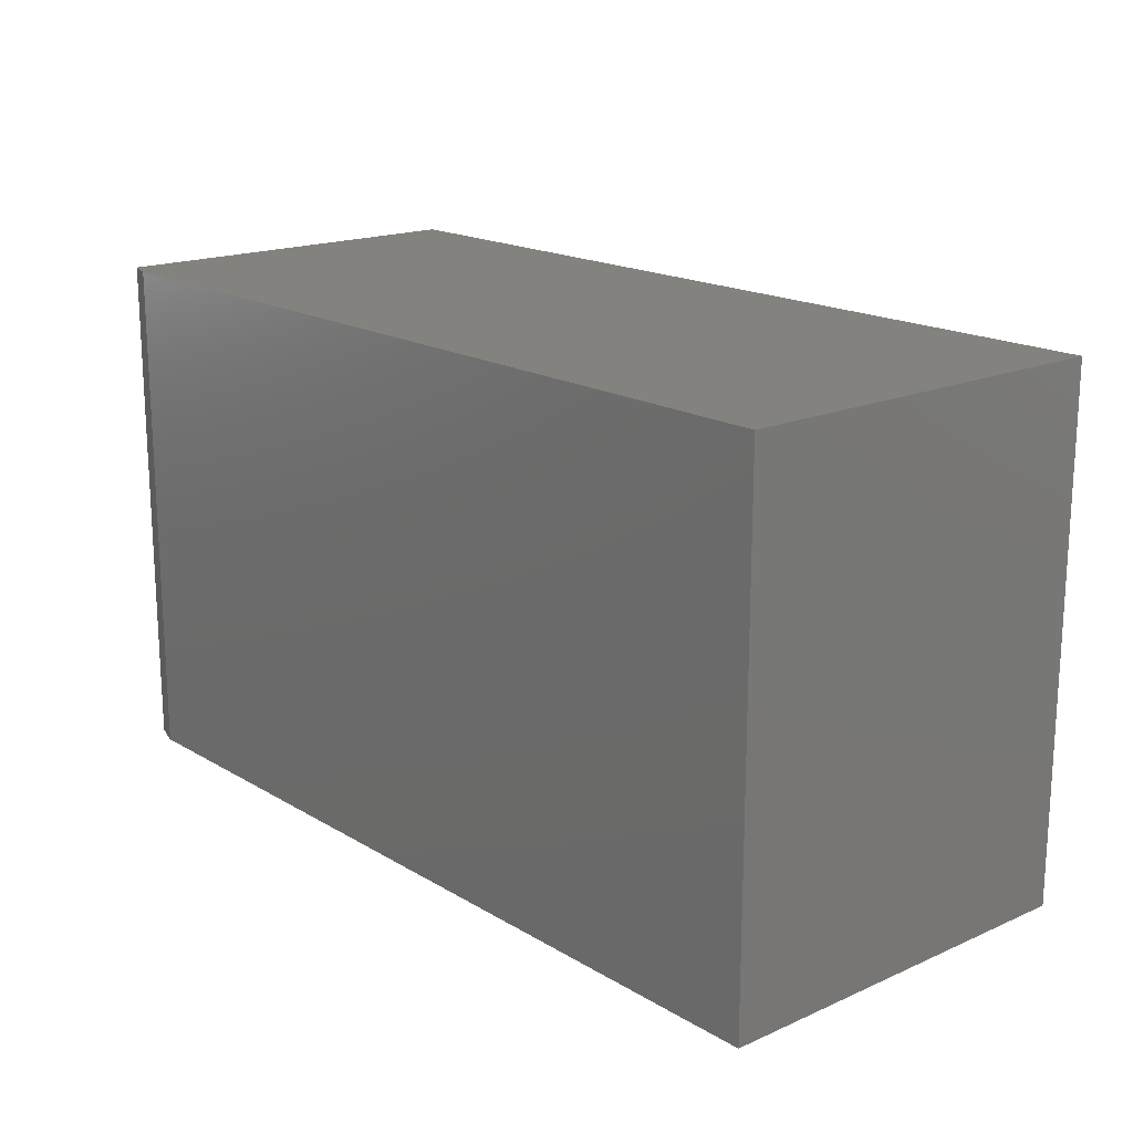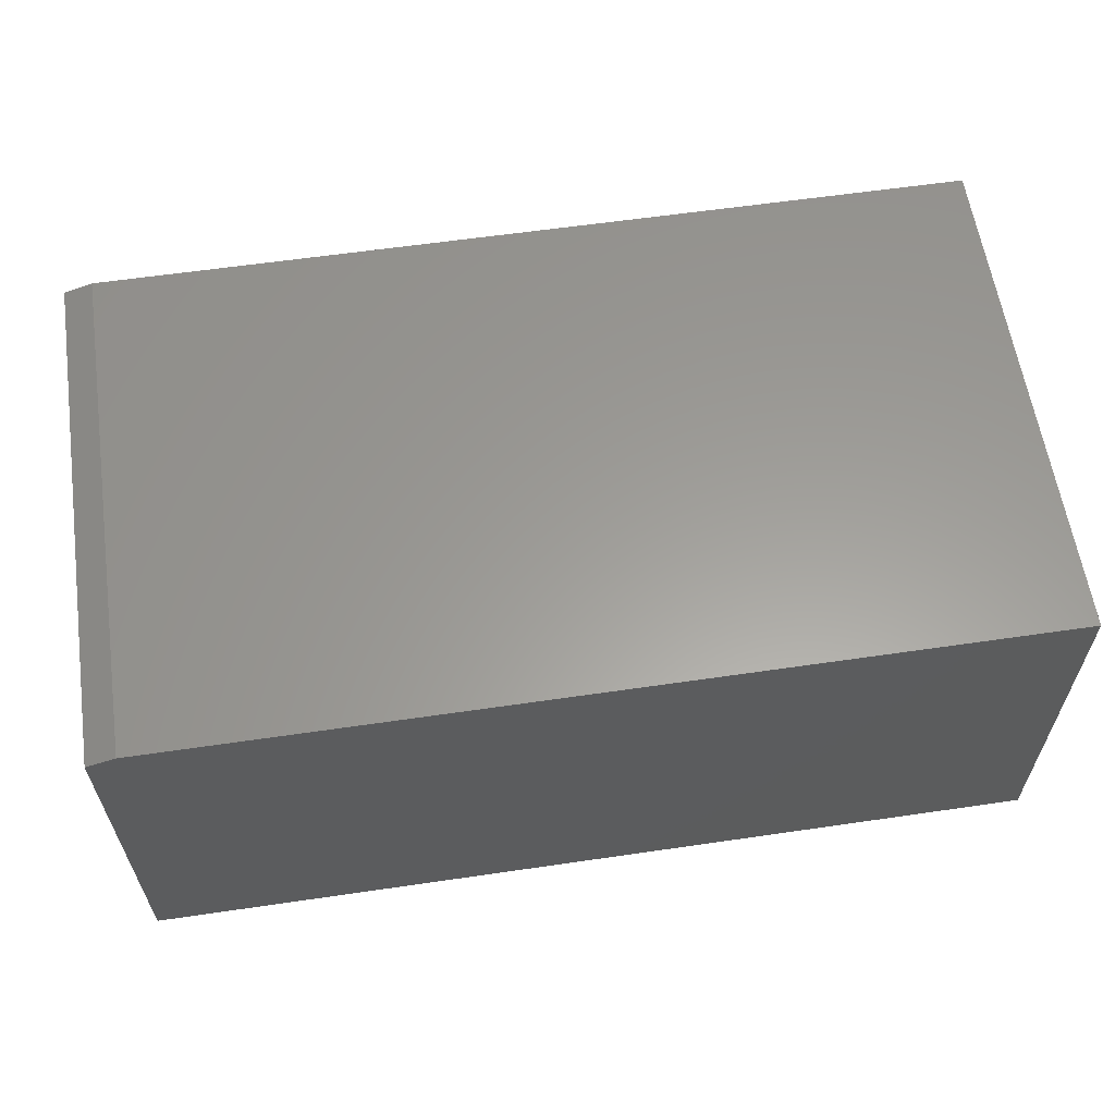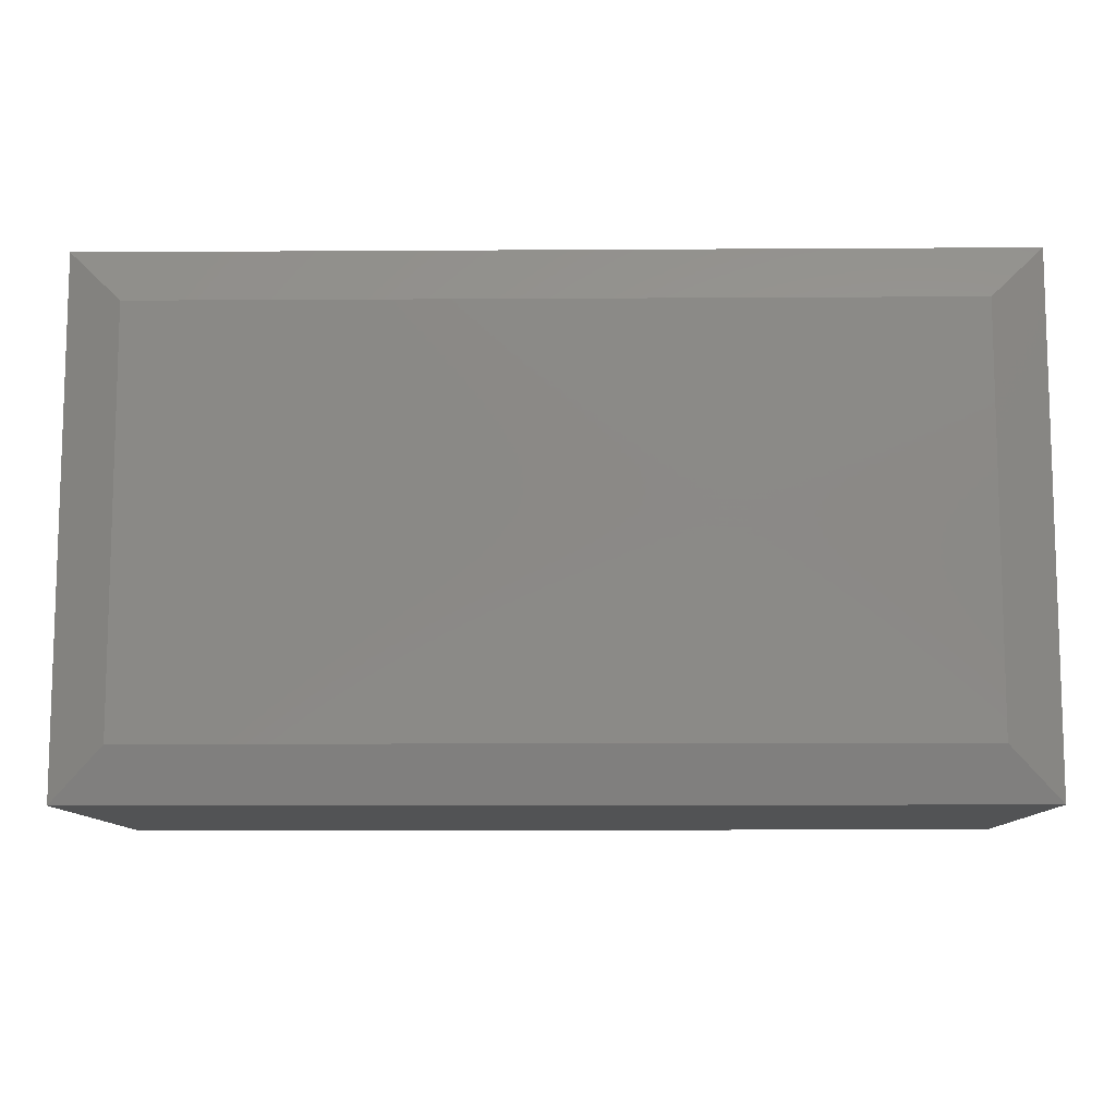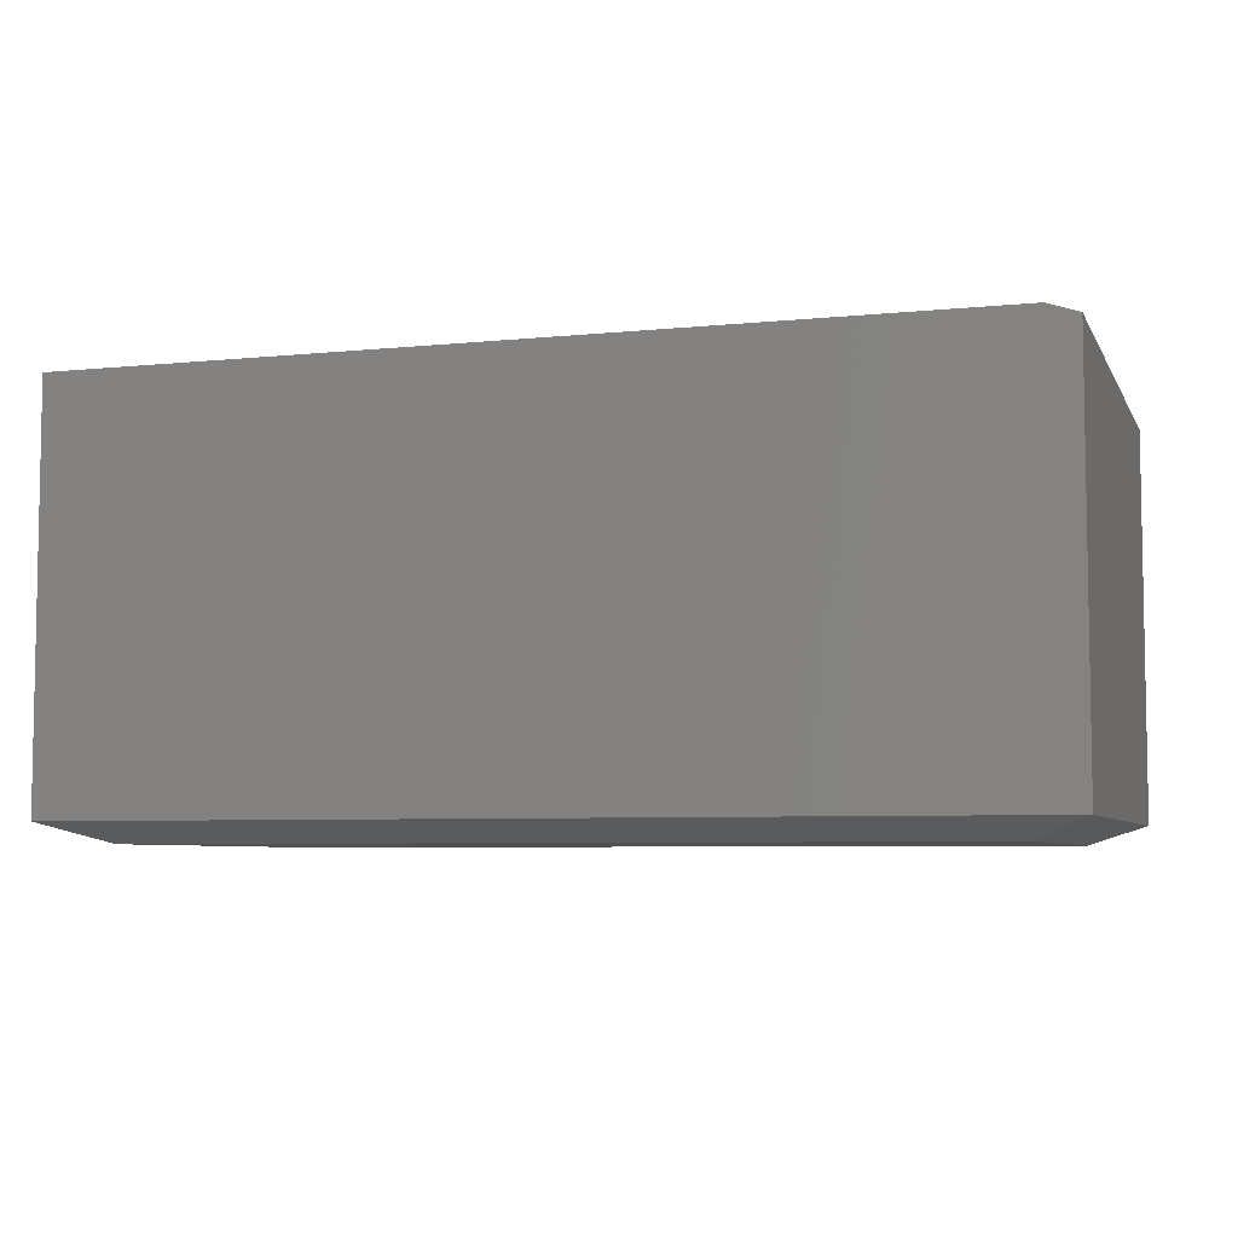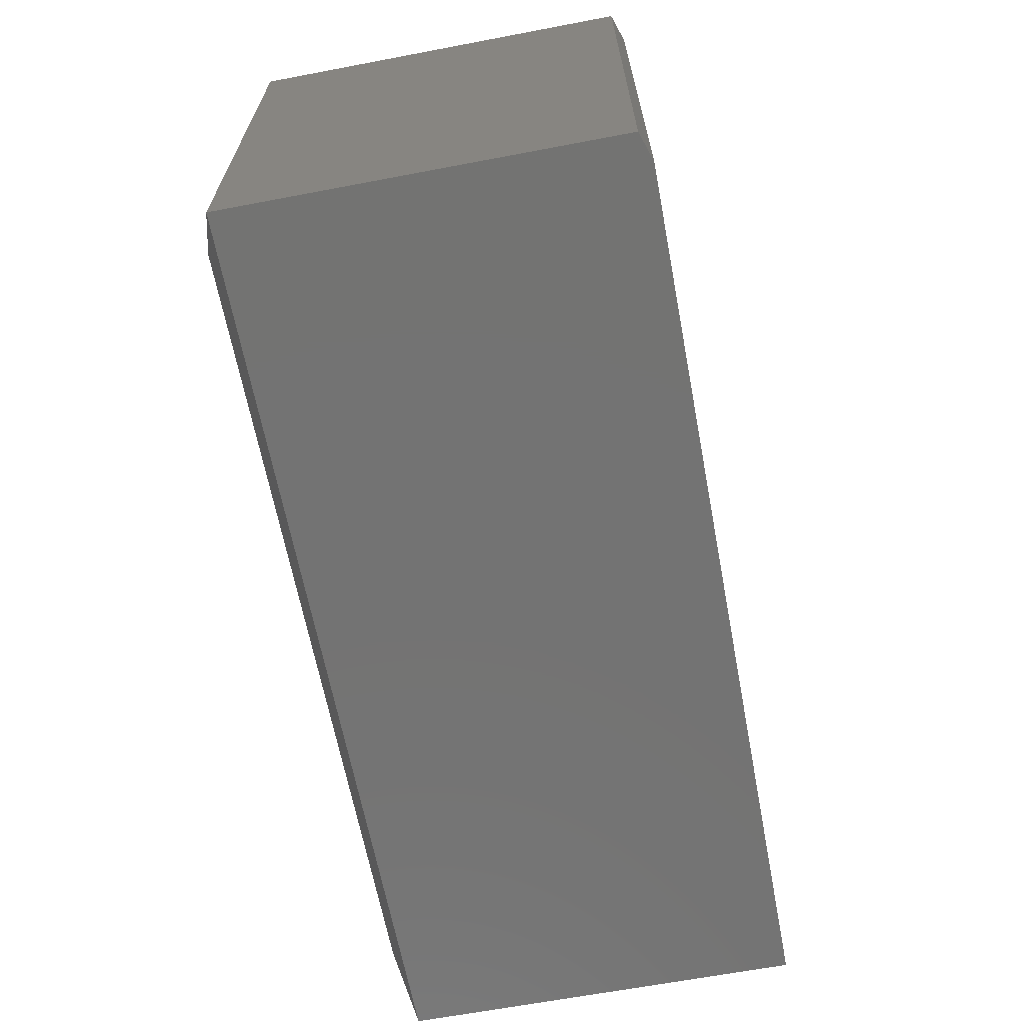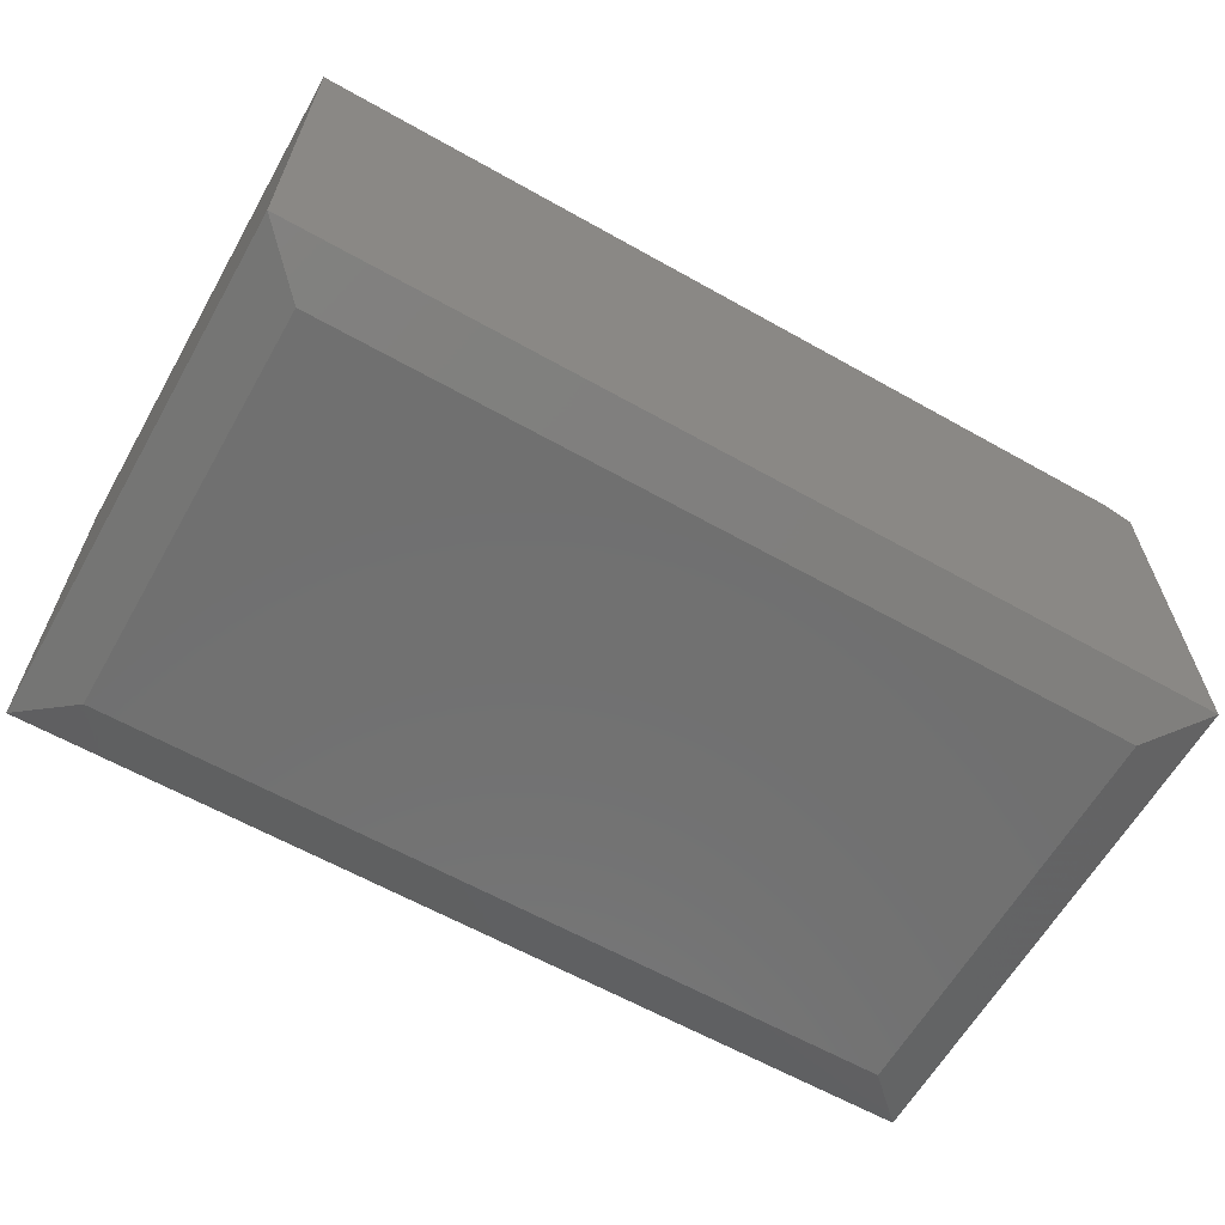
<metadata>
{"format":"stl","ext":"stl","renderer":"f3d","projection":"perspective","resolution":1024,"background":"white","views":[{"elev":17.6,"azim":-130.8,"up":"+Z"},{"elev":60.4,"azim":171.5,"up":"+Y"},{"elev":-10.3,"azim":0.9,"up":"+Z"},{"elev":-6.0,"azim":17.2,"up":"+Y"},{"elev":-65.2,"azim":100.8,"up":"+Z"},{"elev":-62.4,"azim":-29.7,"up":"+Y"}]}
</metadata>
<code>
# stl→obj: 14 verts, 24 faces
v -0.7188 4.634e-17 0.4989
v -0.7188 -0.6406 0.4989
v 0.7031 2.042e-16 0.4989
v 0.75 -0.6406 0.4989
v 0.75 -0.01562 0.4989
v 0.75 -0.6406 -0.3359
v 0.75 -0.01562 -0.3359
v -0.7188 -0.6406 -0.3359
v -0.7188 0 -0.3359
v 0.7031 1.579e-16 -0.3359
v -0.6328 -0.6719 -0.25
v 0.6641 -0.6719 -0.25
v -0.6328 -0.6719 0.413
v 0.6641 -0.6719 0.413
f 1 2 3
f 3 2 4
f 3 4 5
f 6 7 4
f 4 7 5
f 8 9 6
f 6 9 10
f 6 10 7
f 9 1 10
f 10 1 3
f 7 10 5
f 5 10 3
f 11 12 13
f 13 12 14
f 2 1 8
f 8 1 9
f 4 2 14
f 14 2 13
f 6 4 12
f 12 4 14
f 8 6 11
f 11 6 12
f 2 8 13
f 13 8 11

</code>
